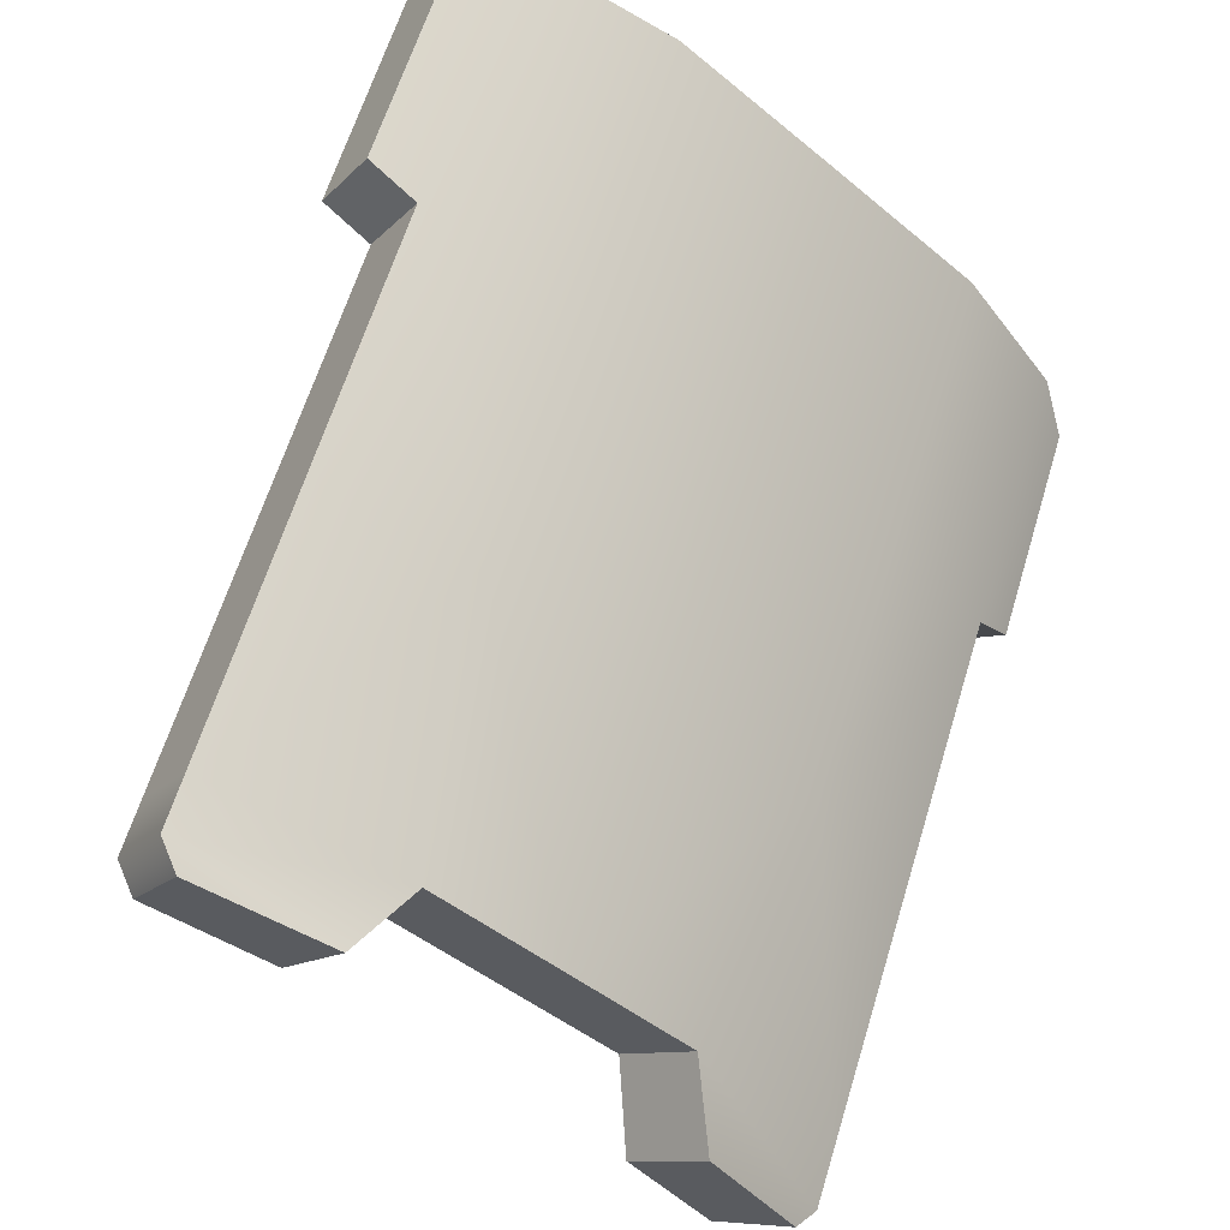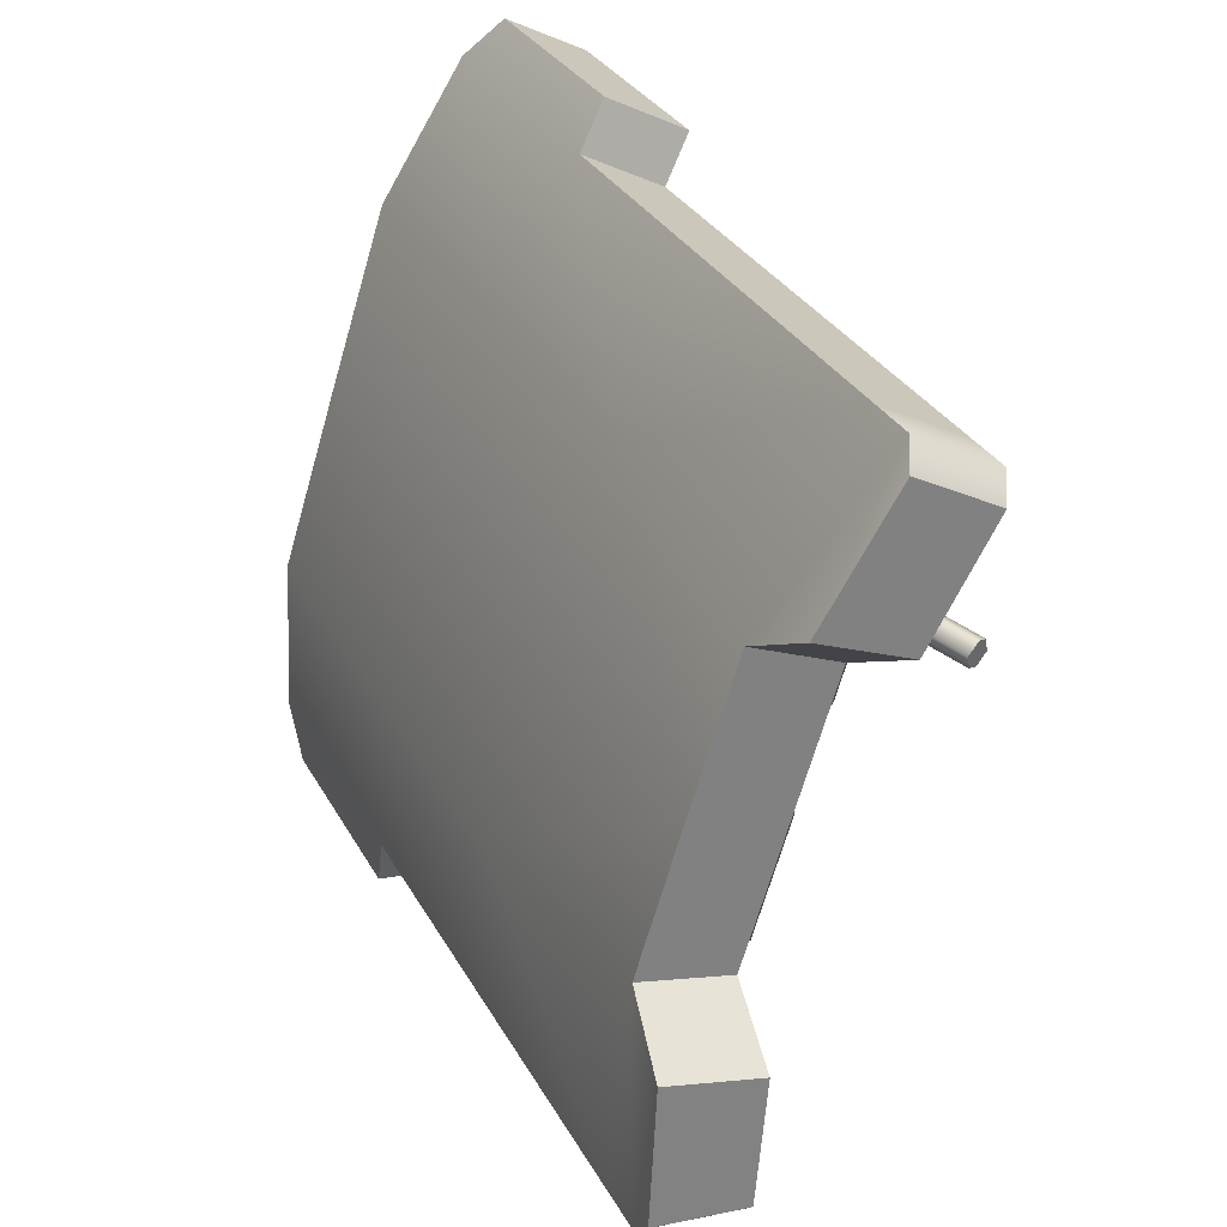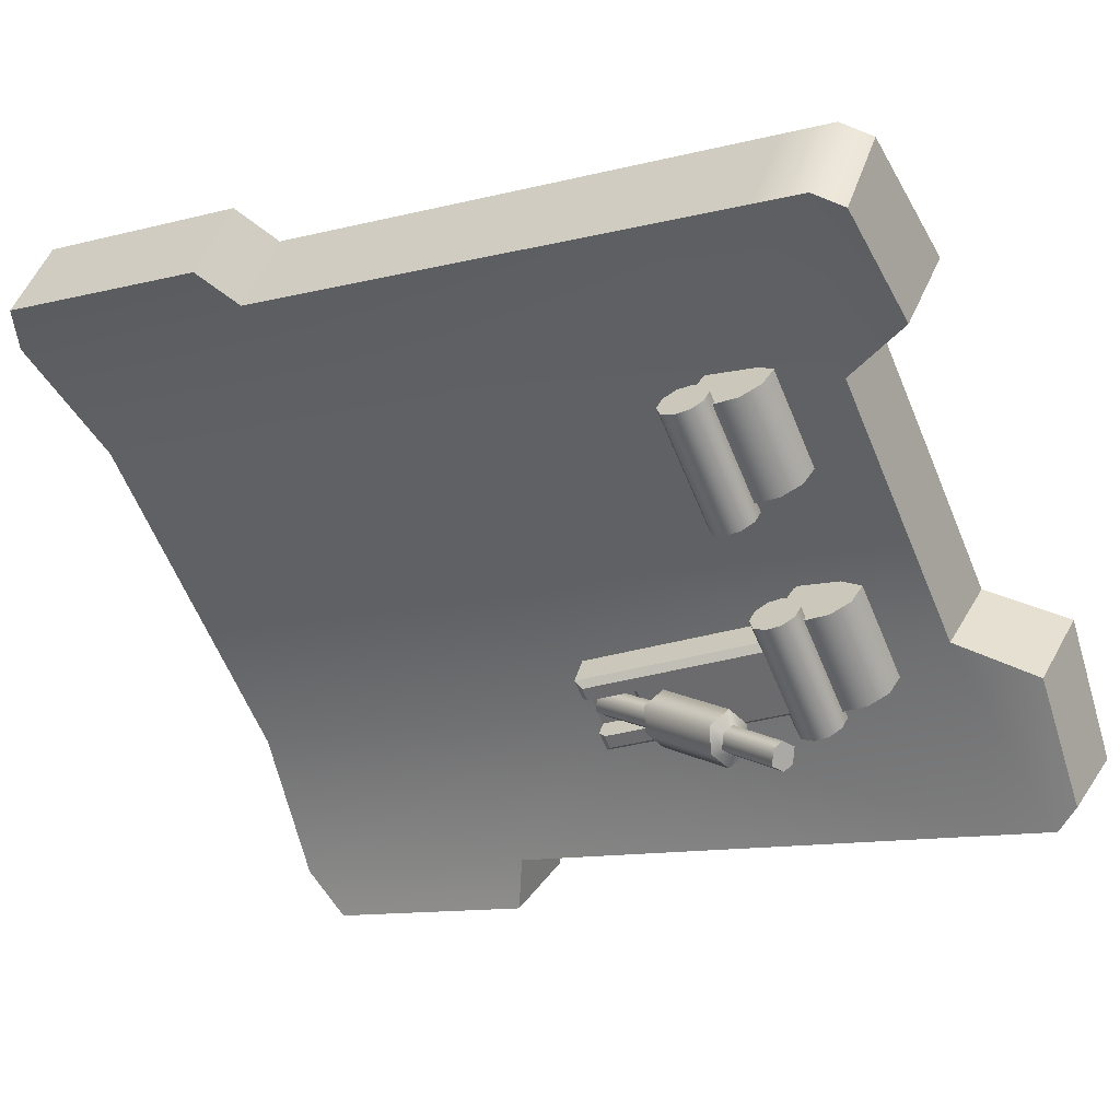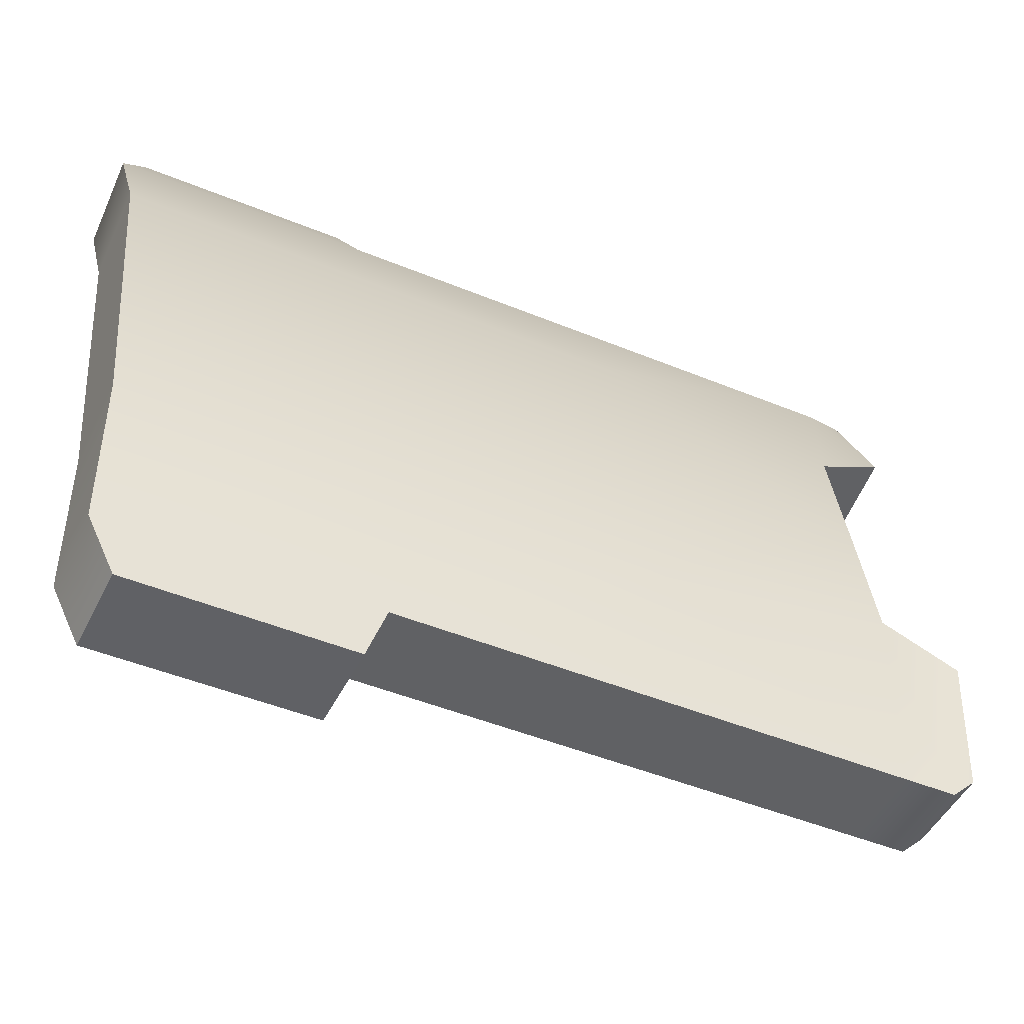
<metadata>
{"format":"obj","ext":"obj","renderer":"f3d","projection":"perspective","resolution":1024,"background":"white","views":[{"elev":-45.7,"azim":-43.7,"up":"+Y"},{"elev":-67.0,"azim":74.0,"up":"+Y"},{"elev":-61.7,"azim":-67.6,"up":"+Z"},{"elev":33.2,"azim":-95.2,"up":"+Z"}]}
</metadata>
<code>
g Shield_F
v 0.4565 1.489 2.081
v 0.4565 0.8596 1.913
v 0.4753 0.8446 1.931
v 0.4753 1.505 2.108
v 0.4312 1.455 2.216
v 0.4312 0.8277 2.047
v 0.2682 0.8277 2.047
v 0.2682 1.455 2.216
v 0.2682 1.455 2.216
v 0.2682 0.8277 2.047
v 0.2241 0.8194 2.025
v 0.2241 1.48 2.202
v 0.2241 1.505 2.108
v 0.2856 1.505 2.108
v 0.2856 1.494 2.152
v 0.2241 1.48 2.202
v 0.4138 1.494 2.152
v 0.4753 1.48 2.202
v 0.4138 1.505 2.108
v 0.4753 1.505 2.108
v 0.4565 1.489 2.081
v 0.4138 1.489 2.081
v 0.4138 1.342 2.042
v 0.4565 0.8596 1.913
v 0.2856 1.342 2.042
v 0.2429 0.8596 1.913
v 0.2856 1.489 2.081
v 0.2429 1.489 2.081
v 0.2429 1.489 2.081
v 0.2856 1.489 2.081
v 0.2856 1.505 2.108
v 0.2241 1.505 2.108
v 0.4753 1.505 2.108
v 0.4138 1.505 2.108
v 0.4138 1.489 2.081
v 0.4565 1.489 2.081
v 0.2241 1.505 2.108
v 0.2241 0.8446 1.931
v 0.2429 0.8596 1.913
v 0.2429 1.489 2.081
v 0.4753 1.505 2.108
v 0.4753 0.8446 1.931
v 0.4753 0.8194 2.025
v 0.4753 1.48 2.202
v 0.2241 1.48 2.202
v 0.2241 0.8194 2.025
v 0.2241 0.8446 1.931
v 0.2241 1.505 2.108
v 0.4753 1.48 2.202
v 0.4753 0.8194 2.025
v 0.4312 0.8277 2.047
v 0.4312 1.455 2.216
v 0.2241 1.48 2.202
v 0.4753 1.48 2.202
v 0.4312 1.455 2.216
v 0.2682 1.455 2.216
v 0.4138 1.342 2.042
v 0.4138 1.362 2.117
v 0.2856 1.362 2.117
v 0.2856 1.342 2.042
v 0.2856 1.342 2.042
v 0.2856 1.362 2.117
v 0.2856 1.494 2.152
v 0.2856 1.489 2.081
v 0.2856 1.505 2.108
v 0.4138 1.505 2.108
v 0.4138 1.494 2.152
v 0.4138 1.489 2.081
v 0.4138 1.362 2.117
v 0.4138 1.342 2.042
v 0.4138 1.494 2.152
v 0.2856 1.494 2.152
v 0.2856 1.362 2.117
v 0.4138 1.362 2.117
v 0.1568 0.818 2.003
v 0.5426 0.8091 1.957
v 0.1568 0.8091 1.957
v 0.5426 0.818 2.003
v 0.1568 0.8522 2.034
v 0.5426 0.8522 2.034
v 0.1568 0.8987 2.04
v 0.5426 0.8987 2.04
v 0.1568 0.9396 2.017
v 0.5426 0.9396 2.017
v 0.1568 0.9594 1.975
v 0.5426 0.9594 1.975
v 0.1568 0.9505 1.929
v 0.5426 0.9505 1.929
v 0.1568 0.9162 1.897
v 0.5426 0.9162 1.897
v 0.1568 0.8698 1.891
v 0.5426 0.8698 1.891
v 0.1568 0.8289 1.914
v 0.5426 0.8289 1.914
v 0.1568 0.8091 1.957
v 0.5426 0.8091 1.957
v 0.1941 0.6373 2.017
v 0.5108 0.6373 2.017
v 0.5108 0.675 1.955
v 0.1941 0.675 1.955
v 0.5108 0.7422 1.926
v 0.1941 0.7422 1.926
v 0.5108 0.8134 1.943
v 0.1941 0.8134 1.943
v 0.5108 0.8613 1.998
v 0.1941 0.8613 1.998
v 0.5108 0.8677 2.071
v 0.1941 0.8677 2.071
v 0.5108 0.8301 2.133
v 0.1941 0.8301 2.133
v 0.5108 0.7628 2.162
v 0.1941 0.7628 2.162
v 0.1941 0.8301 2.133
v 0.1941 0.7628 2.162
v 0.1941 0.6373 2.017
v 0.1941 0.675 1.955
v 0.1941 0.7422 1.926
v 0.1941 0.8677 2.071
v 0.1941 0.8134 1.943
v 0.1941 0.8613 1.998
v 0.5108 0.7628 2.162
v 0.5108 0.675 1.955
v 0.5108 0.6373 2.017
v 0.5108 0.8301 2.133
v 0.5108 0.8677 2.071
v 0.5108 0.7422 1.926
v 0.5108 0.8613 1.998
v 0.5108 0.8134 1.943
v 0.1568 0.8289 1.914
v 0.1568 0.818 2.003
v 0.1568 0.8091 1.957
v 0.1568 0.8522 2.034
v 0.1568 0.8987 2.04
v 0.1568 0.8698 1.891
v 0.1568 0.9162 1.897
v 0.1568 0.9396 2.017
v 0.1568 0.9505 1.929
v 0.1568 0.9594 1.975
v 0.5426 0.8522 2.034
v 0.5426 0.8091 1.957
v 0.5426 0.818 2.003
v 0.5426 0.8289 1.914
v 0.5426 0.8698 1.891
v 0.5426 0.8987 2.04
v 0.5426 0.9396 2.017
v 0.5426 0.9162 1.897
v 0.5426 0.9594 1.975
v 0.5426 0.9505 1.929
v 0.3497 0.9274 1.594
v 0.3891 0.9482 1.577
v 0.3891 0.9749 1.554
v 0.3497 0.9957 1.537
v 0.3103 0.9749 1.554
v 0.3103 0.9482 1.577
v 0.3497 1.422 2.179
v 0.3103 1.443 2.162
v 0.3103 1.469 2.14
v 0.3497 1.49 2.122
v 0.3891 1.469 2.14
v 0.3891 1.443 2.162
v -0.1568 0.818 2.003
v -0.1568 0.8091 1.957
v -0.5426 0.8091 1.957
v -0.5426 0.818 2.003
v -0.1568 0.8522 2.034
v -0.5426 0.8522 2.034
v -0.1568 0.8987 2.04
v -0.5426 0.8987 2.04
v -0.1568 0.9396 2.017
v -0.5426 0.9396 2.017
v -0.1568 0.9594 1.975
v -0.5426 0.9594 1.975
v -0.1568 0.9505 1.929
v -0.5426 0.9505 1.929
v -0.1568 0.9162 1.897
v -0.5426 0.9162 1.897
v -0.1568 0.8698 1.891
v -0.5426 0.8698 1.891
v -0.1568 0.8289 1.914
v -0.5426 0.8289 1.914
v -0.1568 0.8091 1.957
v -0.5426 0.8091 1.957
v -0.1941 0.6373 2.017
v -0.5108 0.675 1.955
v -0.5108 0.6373 2.017
v -0.1941 0.675 1.955
v -0.5108 0.7422 1.926
v -0.1941 0.7422 1.926
v -0.5108 0.8134 1.943
v -0.1941 0.8134 1.943
v -0.5108 0.8613 1.998
v -0.1941 0.8613 1.998
v -0.5108 0.8677 2.071
v -0.1941 0.8677 2.071
v -0.5108 0.8301 2.133
v -0.1941 0.8301 2.133
v -0.5108 0.7628 2.162
v -0.1941 0.7628 2.162
v -0.1941 0.8301 2.133
v -0.1941 0.6373 2.017
v -0.1941 0.7628 2.162
v -0.1941 0.675 1.955
v -0.1941 0.7422 1.926
v -0.1941 0.8677 2.071
v -0.1941 0.8134 1.943
v -0.1941 0.8613 1.998
v -0.5108 0.7628 2.162
v -0.5108 0.6373 2.017
v -0.5108 0.675 1.955
v -0.5108 0.8301 2.133
v -0.5108 0.8677 2.071
v -0.5108 0.7422 1.926
v -0.5108 0.8613 1.998
v -0.5108 0.8134 1.943
v -0.1568 0.8289 1.914
v -0.1568 0.8091 1.957
v -0.1568 0.818 2.003
v -0.1568 0.8522 2.034
v -0.1568 0.8987 2.04
v -0.1568 0.8698 1.891
v -0.1568 0.9162 1.897
v -0.1568 0.9396 2.017
v -0.1568 0.9505 1.929
v -0.1568 0.9594 1.975
v -0.5426 0.8522 2.034
v -0.5426 0.818 2.003
v -0.5426 0.8091 1.957
v -0.5426 0.8289 1.914
v -0.5426 0.8698 1.891
v -0.5426 0.8987 2.04
v -0.5426 0.9396 2.017
v -0.5426 0.9162 1.897
v -0.5426 0.9594 1.975
v -0.5426 0.9505 1.929
v -1.226 1.963 2.793
v -1.174 2.082 2.538
v -1.175 2.72 2.835
v -1.223 2.601 3.09
v -1.075 1.891 2.818
v -1.022 1.256 2.211
v -1.022 2.01 2.563
v -1.075 1.137 2.466
v -1.075 0.4009 2.123
v -1.022 0.5199 1.868
v -1.075 0.2543 2.055
v -1.022 0.3733 1.8
v -1.006 0.179 2.04
v -0.9539 0.2979 1.785
v -0.5906 0.1336 2.138
v -0.5678 0.262 1.863
v -1.006 0.179 2.04
v -0.9539 0.2979 1.785
v -1.075 1.891 2.818
v -1.226 1.963 2.793
v -1.223 2.601 3.09
v -1.072 2.663 3.178
v -0.5938 1.838 2.932
v -0.5943 2.61 3.293
v -0.5925 1.083 2.581
v -1.075 1.137 2.466
v -1.075 0.4009 2.123
v 0.0008934 1.837 2.934
v 0.0008934 2.61 3.294
v 0.5961 2.61 3.293
v 0.0008934 1.083 2.582
v 0.5956 1.838 2.932
v 1.074 2.663 3.178
v -0.4556 0.3475 2.238
v -1.075 0.2543 2.055
v -0.5906 0.1336 2.138
v -1.006 0.179 2.04
v 0.0008934 0.3469 2.239
v 0.5943 1.083 2.581
v 0.4574 0.3475 2.238
v 1.077 1.891 2.818
v 1.225 2.601 3.09
v 1.228 1.963 2.793
v 1.077 1.137 2.466
v 1.077 0.4009 2.123
v 1.077 0.2543 2.055
v 0.5924 0.1336 2.138
v 1.008 0.179 2.04
v -1.072 2.663 3.178
v -1.223 2.601 3.09
v -1.175 2.72 2.835
v -1.024 2.782 2.923
v -0.5678 2.732 3.033
v -0.5943 2.61 3.293
v 0.0008934 2.732 3.033
v 0.0008934 2.61 3.294
v 0.5961 2.61 3.293
v 0.5696 2.732 3.033
v 1.074 2.663 3.178
v 1.025 2.782 2.923
v 1.177 2.72 2.835
v 1.225 2.601 3.09
v -1.024 2.782 2.923
v -1.175 2.72 2.835
v -1.174 2.082 2.538
v -1.022 2.01 2.563
v -0.5678 1.582 2.497
v -1.022 1.256 2.211
v -0.5678 2.732 3.033
v 0.0008934 1.582 2.497
v 0.0008934 2.732 3.033
v -1.022 0.5199 1.868
v 0.5696 2.732 3.033
v -0.4318 0.4688 1.978
v -1.022 0.3733 1.8
v -0.5678 0.262 1.863
v -0.9539 0.2979 1.785
v 0.0008934 0.4688 1.978
v 0.4336 0.4688 1.978
v 0.5696 1.582 2.497
v 1.025 2.782 2.923
v 1.024 0.5199 1.868
v 1.024 1.256 2.211
v 1.024 0.3733 1.8
v 0.5696 0.262 1.863
v 0.9557 0.2979 1.785
v 1.024 2.01 2.563
v 1.175 2.082 2.538
v 1.177 2.72 2.835
v -1.022 2.01 2.563
v -1.174 2.082 2.538
v -1.226 1.963 2.793
v -1.075 1.891 2.818
v -0.4556 0.3475 2.238
v -0.4318 0.4688 1.978
v -0.5678 0.262 1.863
v -0.5906 0.1336 2.138
v 0.0008934 0.3469 2.239
v -0.4318 0.4688 1.978
v -0.4556 0.3475 2.238
v 0.0008934 0.4688 1.978
v 0.4336 0.4688 1.978
v 0.4574 0.3475 2.238
v 1.228 1.963 2.793
v 1.225 2.601 3.09
v 1.177 2.72 2.835
v 1.175 2.082 2.538
v 1.077 1.891 2.818
v 1.024 2.01 2.563
v 1.024 1.256 2.211
v 1.077 1.137 2.466
v 1.077 0.4009 2.123
v 1.024 0.5199 1.868
v 1.077 0.2543 2.055
v 1.024 0.3733 1.8
v 1.008 0.179 2.04
v 0.9557 0.2979 1.785
v 0.5924 0.1336 2.138
v 1.008 0.179 2.04
v 0.5696 0.262 1.863
v 0.9557 0.2979 1.785
v 1.024 2.01 2.563
v 1.077 1.891 2.818
v 1.228 1.963 2.793
v 1.175 2.082 2.538
v 0.4574 0.3475 2.238
v 0.5924 0.1336 2.138
v 0.5696 0.262 1.863
v 0.4336 0.4688 1.978
v 0.4233 1.318 1.934
v 0.3497 1.343 1.913
v 0.3497 1.16 1.695
v 0.276 1.318 1.934
v 0.4233 1.135 1.716
v 0.276 1.135 1.716
v 0.4233 1.076 1.765
v 0.276 1.259 1.983
v 0.4233 1.259 1.983
v 0.276 1.076 1.765
v 0.3497 1.051 1.786
v 0.3497 1.234 2.004
v 0.3497 1.051 1.786
v 0.4233 1.076 1.765
v 0.3891 1.08 1.738
v 0.4233 1.135 1.716
v 0.3497 1.06 1.755
v 0.3891 1.107 1.715
v 0.3497 1.16 1.695
v 0.3497 1.128 1.698
v 0.276 1.135 1.716
v 0.3103 1.107 1.715
v 0.276 1.076 1.765
v 0.3103 1.08 1.738
v 0.3103 1.314 1.962
v 0.3497 1.49 2.122
v 0.3103 1.469 2.14
v 0.3103 1.443 2.162
v 0.3497 1.334 1.944
v 0.3103 1.287 1.984
v 0.3497 1.422 2.179
v 0.3497 1.266 2.001
v 0.3891 1.443 2.162
v 0.3891 1.287 1.984
v 0.3891 1.469 2.14
v 0.3891 1.314 1.962
v 0.3497 0.9274 1.594
v 0.3103 0.9482 1.577
v 0.3103 1.08 1.738
v 0.3103 0.9749 1.554
v 0.3497 1.06 1.755
v 0.3103 1.107 1.715
v 0.3497 0.9957 1.537
v 0.3497 1.128 1.698
v 0.3891 0.9749 1.554
v 0.3891 1.107 1.715
v 0.3891 0.9482 1.577
v 0.3891 1.08 1.738
v 0.276 1.318 1.934
v 0.3497 1.334 1.944
v 0.3103 1.314 1.962
v 0.3103 1.287 1.984
v 0.3497 1.343 1.913
v 0.276 1.259 1.983
v 0.3497 1.266 2.001
v 0.3497 1.234 2.004
v 0.3891 1.287 1.984
v 0.4233 1.259 1.983
v 0.3891 1.314 1.962
v 0.4233 1.318 1.934
g Shield_F_0
f 3 2 1
f 4 3 1
f 7 6 5
f 8 7 5
f 11 10 9
f 12 11 9
f 15 14 13
f 16 15 13
f 17 15 16
f 18 17 16
f 19 17 18
f 20 19 18
f 23 22 21
f 24 23 21
f 25 23 24
f 26 25 24
f 27 25 26
f 28 27 26
f 31 30 29
f 32 31 29
f 35 34 33
f 36 35 33
f 39 38 37
f 40 39 37
f 43 42 41
f 44 43 41
f 47 46 45
f 48 47 45
f 51 50 49
f 52 51 49
f 55 54 53
f 56 55 53
f 59 58 57
f 60 59 57
f 63 62 61
f 64 63 61
f 65 63 64
f 68 67 66
f 69 67 68
f 70 69 68
f 73 72 71
f 74 73 71
f 77 76 75
f 76 78 75
f 75 78 79
f 78 80 79
f 79 80 81
f 80 82 81
f 81 82 83
f 82 84 83
f 83 84 85
f 84 86 85
f 85 86 87
f 86 88 87
f 87 88 89
f 88 90 89
f 89 90 91
f 90 92 91
f 91 92 93
f 92 94 93
f 93 94 95
f 94 96 95
f 99 98 97
f 100 99 97
f 101 99 100
f 102 101 100
f 103 101 102
f 104 103 102
f 105 103 104
f 106 105 104
f 107 105 106
f 108 107 106
f 109 107 108
f 110 109 108
f 111 109 110
f 112 111 110
f 115 114 113
f 116 115 113
f 117 116 113
f 118 117 113
f 119 117 118
f 120 119 118
f 123 122 121
f 122 124 121
f 125 124 122
f 126 125 122
f 127 125 126
f 128 127 126
f 131 130 129
f 130 132 129
f 129 132 133
f 134 129 133
f 135 134 133
f 136 135 133
f 137 135 136
f 138 137 136
f 141 140 139
f 140 142 139
f 142 143 139
f 143 144 139
f 145 144 143
f 146 145 143
f 147 145 146
f 148 147 146
f 151 150 149
f 152 151 149
f 153 152 149
f 154 153 149
f 157 156 155
f 158 157 155
f 159 158 155
f 160 159 155
f 163 162 161
f 164 163 161
f 164 161 165
f 166 164 165
f 166 165 167
f 168 166 167
f 168 167 169
f 170 168 169
f 170 169 171
f 172 170 171
f 172 171 173
f 174 172 173
f 174 173 175
f 176 174 175
f 176 175 177
f 178 176 177
f 178 177 179
f 180 178 179
f 180 179 181
f 182 180 181
f 185 184 183
f 184 186 183
f 184 187 186
f 187 188 186
f 187 189 188
f 189 190 188
f 189 191 190
f 191 192 190
f 191 193 192
f 193 194 192
f 193 195 194
f 195 196 194
f 195 197 196
f 197 198 196
f 201 200 199
f 200 202 199
f 202 203 199
f 203 204 199
f 203 205 204
f 205 206 204
f 209 208 207
f 210 209 207
f 210 211 209
f 211 212 209
f 211 213 212
f 213 214 212
f 217 216 215
f 218 217 215
f 218 215 219
f 215 220 219
f 220 221 219
f 221 222 219
f 221 223 222
f 223 224 222
f 227 226 225
f 228 227 225
f 229 228 225
f 230 229 225
f 230 231 229
f 231 232 229
f 231 233 232
f 233 234 232
f 237 236 235
f 238 237 235
f 241 240 239
f 240 242 239
f 243 242 240
f 244 243 240
f 245 243 244
f 246 245 244
f 245 246 247
f 246 248 247
f 251 250 249
f 252 250 251
f 255 254 253
f 256 255 253
f 253 257 256
f 257 258 256
f 257 253 259
f 253 260 259
f 260 261 259
f 257 262 258
f 262 263 258
f 263 262 264
f 262 257 265
f 257 259 265
f 262 266 264
f 266 262 265
f 264 266 267
f 259 261 268
f 268 261 269
f 270 268 269
f 271 270 269
f 259 268 272
f 265 259 272
f 273 265 272
f 273 266 265
f 274 273 272
f 266 275 267
f 275 266 273
f 276 267 275
f 277 276 275
f 278 275 273
f 279 278 273
f 279 273 274
f 279 274 280
f 274 281 280
f 281 282 280
f 285 284 283
f 286 285 283
f 287 286 283
f 288 287 283
f 289 287 288
f 290 289 288
f 289 290 291
f 292 289 291
f 292 291 293
f 294 292 293
f 295 294 293
f 296 295 293
f 299 298 297
f 300 299 297
f 300 297 301
f 302 300 301
f 297 303 301
f 301 303 304
f 303 305 304
f 306 302 301
f 305 307 304
f 308 306 301
f 308 301 304
f 309 306 308
f 310 309 308
f 311 309 310
f 312 308 304
f 313 312 304
f 307 314 304
f 314 313 304
f 307 315 314
f 316 313 314
f 317 316 314
f 316 318 313
f 318 319 313
f 318 320 319
f 321 317 314
f 315 321 314
f 322 321 315
f 323 322 315
f 326 325 324
f 327 326 324
f 330 329 328
f 331 330 328
f 334 333 332
f 333 335 332
f 335 336 332
f 336 337 332
f 340 339 338
f 341 340 338
f 344 343 342
f 345 344 342
f 345 346 344
f 346 347 344
f 346 348 347
f 348 349 347
f 349 348 350
f 351 349 350
f 354 353 352
f 354 355 353
f 358 357 356
f 359 358 356
f 362 361 360
f 363 362 360
f 366 365 364
f 367 365 366
f 368 366 364
f 369 367 366
f 368 364 370
f 367 369 371
f 364 372 370
f 369 373 371
f 370 372 374
f 371 373 375
f 373 374 375
f 372 375 374
f 378 377 376
f 379 377 378
f 380 378 376
f 381 379 378
f 382 379 381
f 383 382 381
f 382 383 384
f 383 385 384
f 376 386 380
f 384 385 386
f 386 387 380
f 385 387 386
f 390 389 388
f 390 388 391
f 389 392 388
f 388 393 391
f 391 393 394
f 393 395 394
f 396 394 395
f 397 396 395
f 392 389 398
f 398 396 397
f 399 392 398
f 399 398 397
f 402 401 400
f 403 401 402
f 404 402 400
f 405 403 402
f 406 403 405
f 407 406 405
f 406 407 408
f 407 409 408
f 400 410 404
f 408 409 410
f 410 411 404
f 409 411 410
f 414 413 412
f 414 412 415
f 413 416 412
f 412 417 415
f 415 417 418
f 417 419 418
f 420 418 419
f 421 420 419
f 416 413 422
f 422 420 421
f 423 416 422
f 423 422 421

</code>
